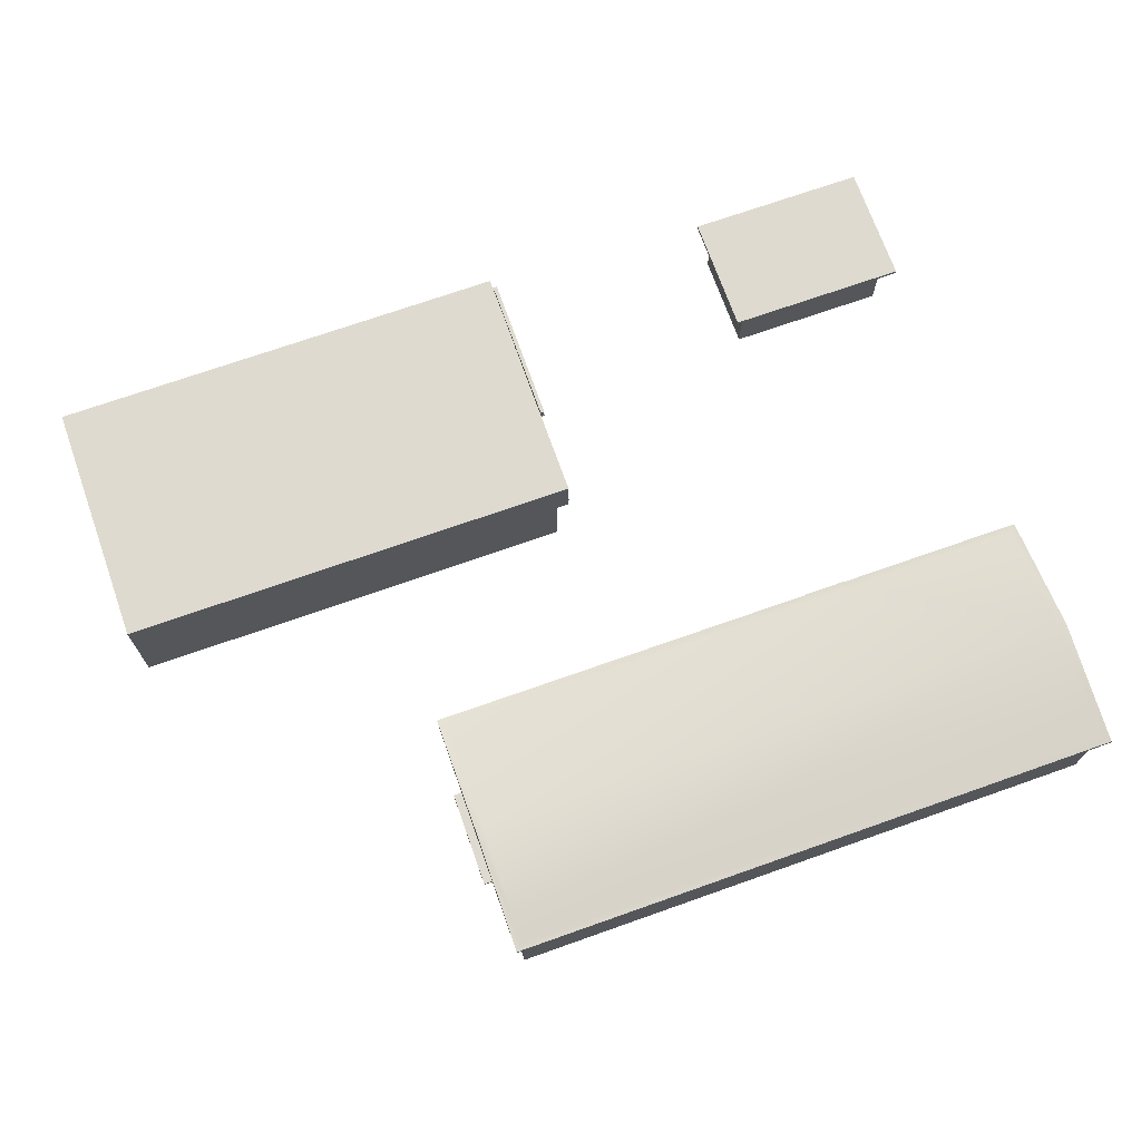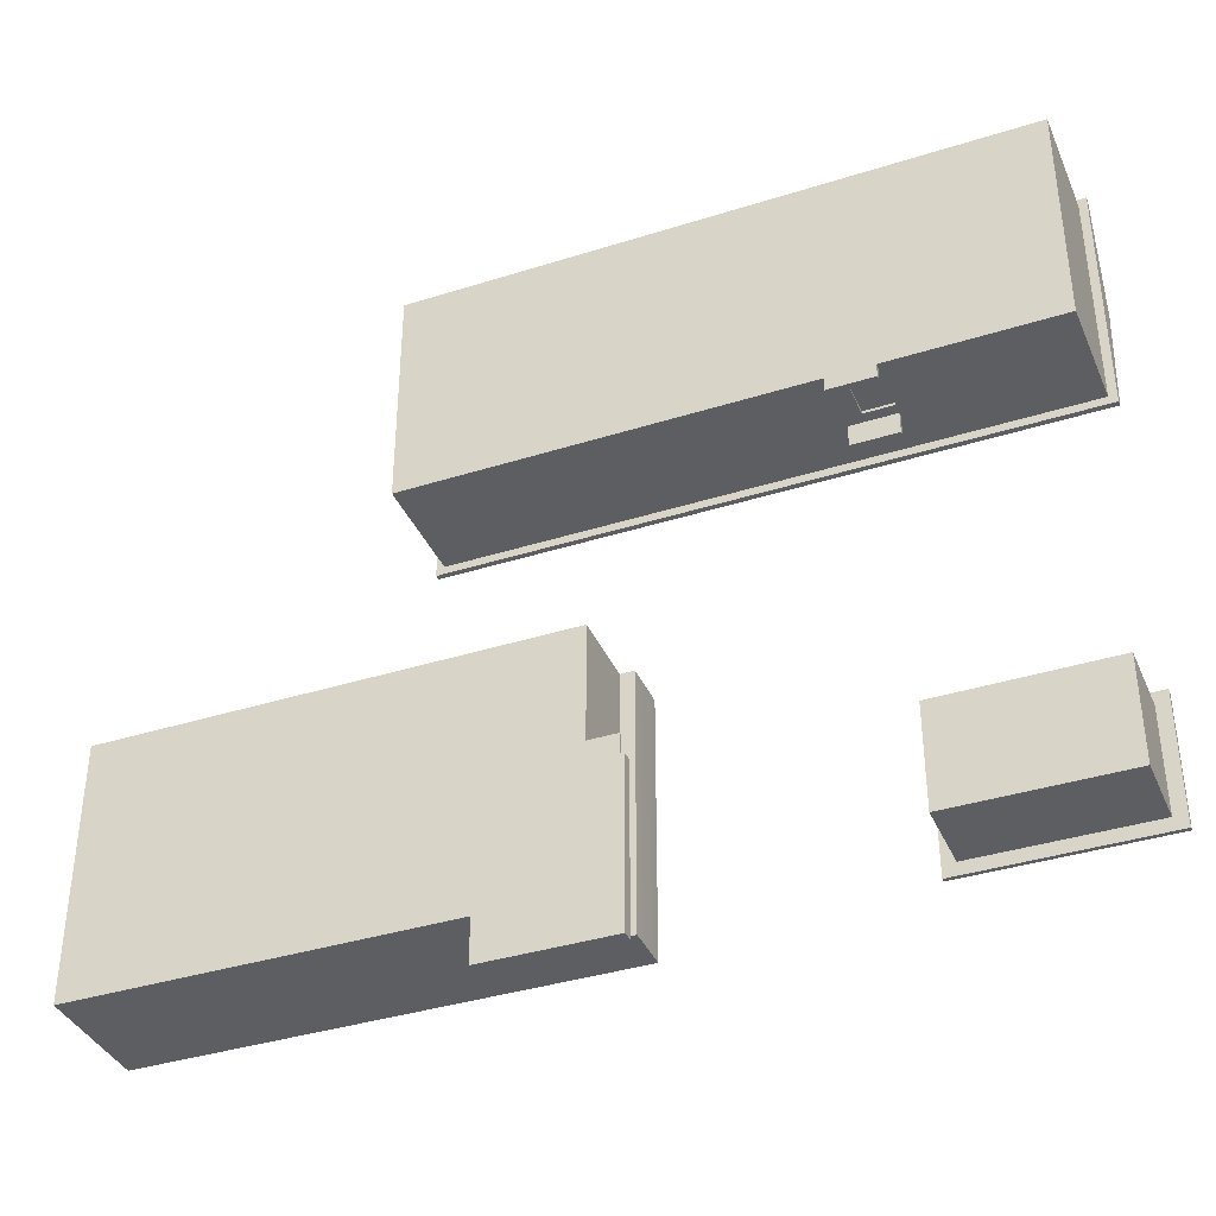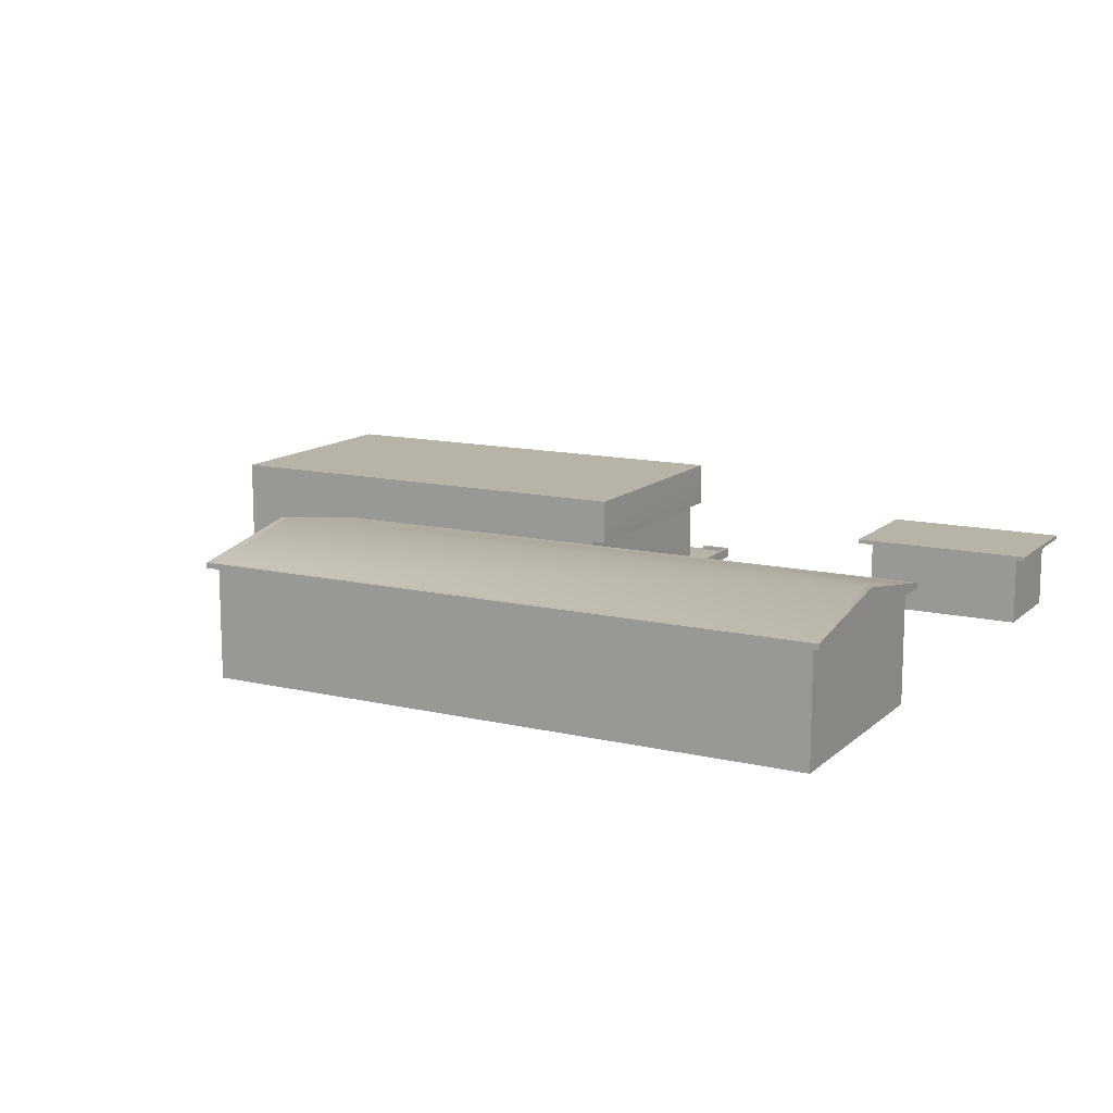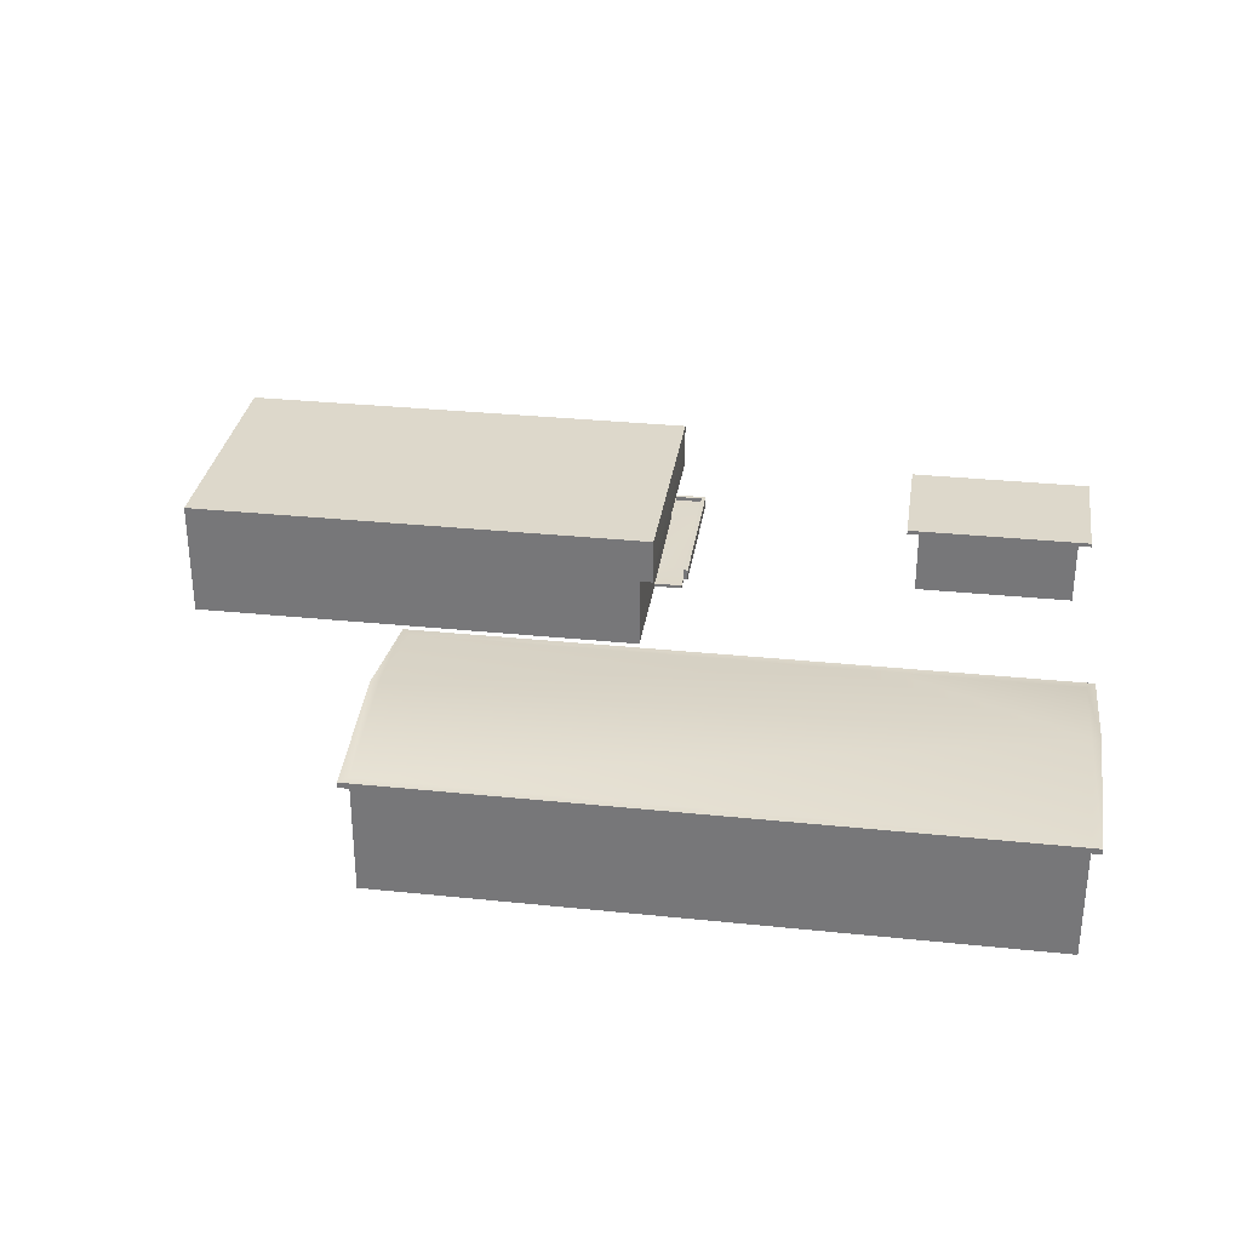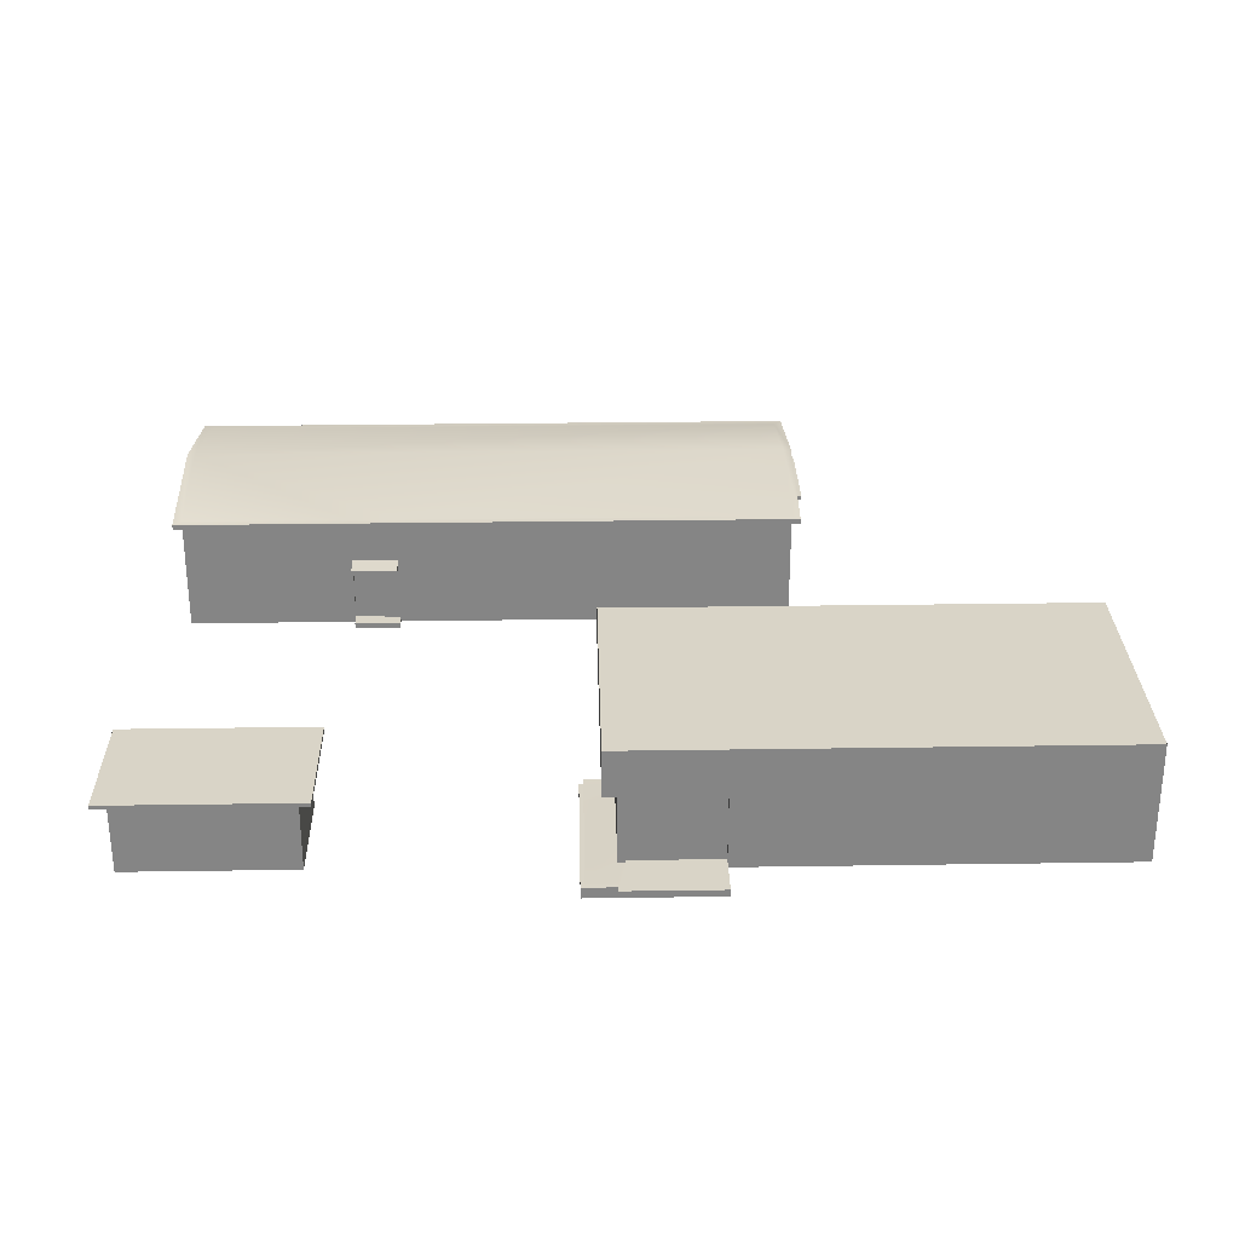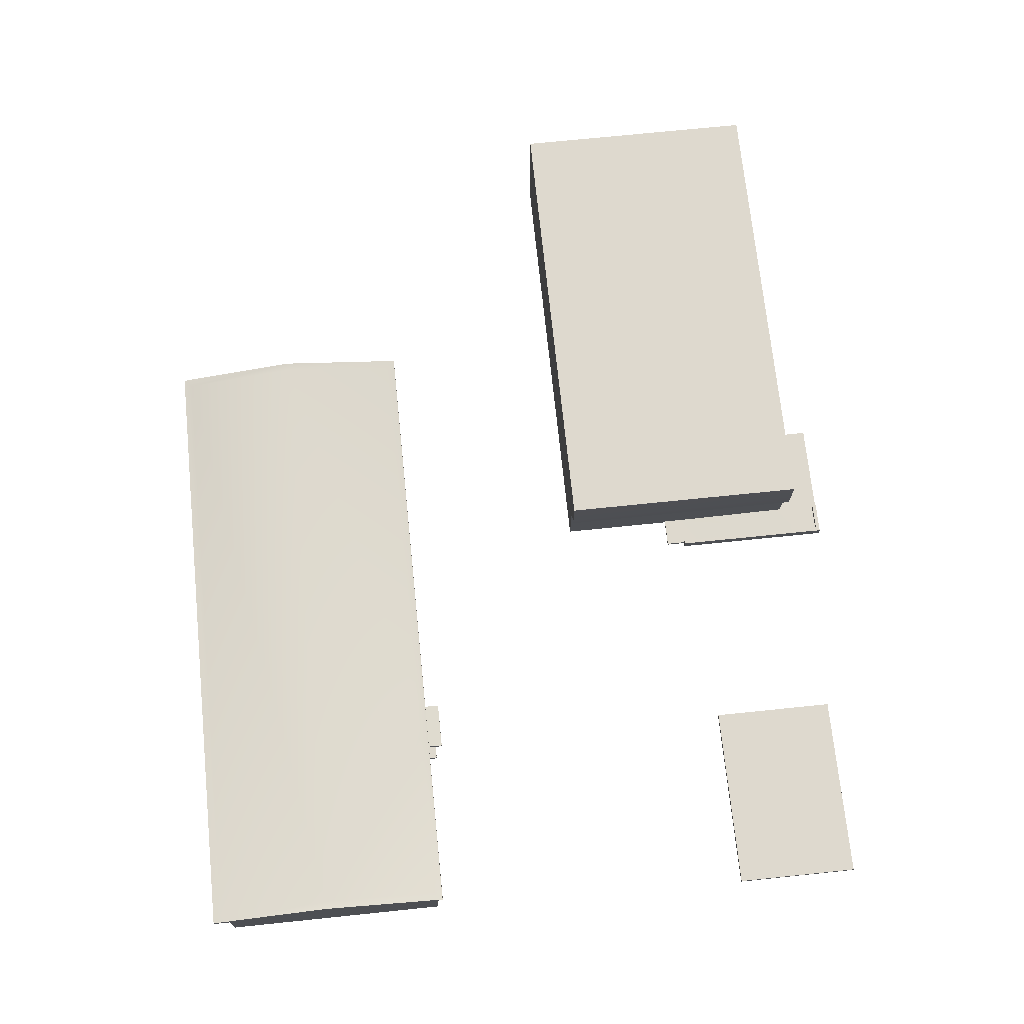
<metadata>
{"format":"obj","ext":"obj","renderer":"f3d","projection":"perspective","resolution":1024,"background":"white","views":[{"elev":71.0,"azim":-19.5,"up":"+Y"},{"elev":-37.9,"azim":21.9,"up":"+Z"},{"elev":12.8,"azim":28.4,"up":"+Y"},{"elev":31.5,"azim":8.4,"up":"+Y"},{"elev":28.4,"azim":178.7,"up":"+Y"},{"elev":71.4,"azim":84.1,"up":"+Y"}]}
</metadata>
<code>
v -110.8 -0.1 31.59
v -110.8 4 31.59
v -88.1 -0.1 31.59
v -88.1 4 31.59
v -88.1 -0.1 23.09
v -88.1 4 23.09
v -110.8 -0.1 23.09
v -110.8 4 23.09
v -94.35 4 23.09
v -94.35 -0.1001 23.09
v -96.05 -0.1 23.09
v -96.05 4 23.09
v -96.05 2.5 23.09
v -94.35 2.5 23.09
v -96.05 2.3 23.09
v -94.35 2.3 23.09
v -96.05 2.45 22.29
v -94.35 2.45 22.29
v -96.05 2.3 22.29
v -94.35 2.3 22.29
v -96.05 0.1 23.09
v -94.35 0.1 23.09
v -95.45 0.1 23.09
v -95.45 2.3 23.09
v -94.35 1.9 23.09
v -95.45 1.9 23.09
v -94.35 0.1 23.19
v -95.45 0.1 23.19
v -94.35 1.9 23.19
v -95.45 1.9 23.19
v -94.35 -0.1001 22.59
v -96.05 -0.1 22.59
v -96.05 0.1 22.59
v -94.35 0.1 22.59
v -95.45 0.1 22.59
v -110.8 4 25.59
v -110.8 -0.1 25.59
v -110.8 4 29.09
v -110.8 -0.1 29.09
v -110.8 3.8 29.09
v -110.8 3.8 25.59
v -110.8 3.65 29.09
v -110.8 3.65 25.59
v -111.4 3.8 29.09
v -111.4 3.8 25.59
v -111.4 3.65 29.09
v -111.4 3.65 25.59
v -110.8 2.6 29.09
v -110.8 2.6 25.59
v -110.8 4.2 31.59
v -88.1 4.2 31.59
v -88.1 4.2 23.09
v -110.8 4.2 23.09
v -94.35 4.2 23.09
v -96.05 4.2 23.09
v -110.8 5 27.34
v -88.1 5 27.34
v -111.1 4 31.89
v -87.8 4 31.89
v -87.8 4 22.79
v -111.1 4 22.79
v -94.35 4 22.79
v -96.05 4 22.79
v -111.1 4 25.59
v -111.1 4 29.09
v -111.1 4.2 31.89
v -87.8 4.2 31.89
v -87.8 4.2 22.79
v -111.1 4.2 22.79
v -94.35 4.2 22.79
v -96.05 4.2 22.79
v -111.1 5 27.34
v -87.8 5 27.34
v -121 -0.1 15.75
v -121 4.3 15.75
v -103.9 -0.1 15.75
v -103.9 4.3 15.75
v -103.9 -0.1 6.353
v -103.9 4.3 6.353
v -121 -0.1 6.353
v -121 4.3 6.353
v -103.9 2.6 15.75
v -103.9 2.6 6.353
v -103.4 4.3 15.75
v -103.4 4.3 6.353
v -103.4 2.6 15.75
v -103.4 2.6 6.353
v -103.9 2.1 10.2
v -103.9 2.1 11.5
v -103.4 3.1 15.75
v -103.4 3.1 6.353
v -103.9 2.6 10.2
v -103.9 -0.1 10.2
v -103.9 2.6 11.5
v -103.9 -0.1 11.5
v -107.4 -0.1 6.353
v -107.4 4.3 6.353
v -103.9 0.15 6.353
v -107.4 0.15 6.353
v -103.9 -0.1 4.753
v -107.4 -0.1 4.753
v -103.9 0.15 4.753
v -107.4 0.15 4.753
v -107.4 2.6 6.353
v -104.2 2.6 6.353
v -104.2 0.15 6.353
v -107.4 0.15 6.453
v -107.4 2.6 6.453
v -104.2 2.6 6.453
v -104.2 0.15 6.453
v -103.9 0.15 4.903
v -103.9 -0.1 4.903
v -102.7 -0.1 4.753
v -102.7 0.15 4.753
v -102.7 0.15 4.903
v -102.7 -0.1 4.903
v -102.9 0.15 4.903
v -102.9 -0.1 4.903
v -102.7 0.15 10.77
v -102.7 -0.1 10.77
v -102.9 0.15 10.77
v -102.9 -0.1 10.77
v -102.9 -0.1 6.353
v -102.9 0.15 6.353
v -102.9 0.15 4.903
v -102.9 -0.1 4.903
v -103.9 -0.1 10.2
v -102.9 0.02 10.2
v -102.9 -0.1 10.2
v -103.9 0.02 10.2
v -103.9 -0.1 11.5
v -102.9 0.02 11.5
v -102.9 -0.1 11.5
v -103.9 0.02 11.5
v -102.7 0.149 4.903
v -102.9 0.149 4.903
v -102.7 0.149 10.77
v -102.9 0.149 10.77
v -103.9 0.3 4.753
v -103.9 0.3 4.903
v -102.7 0.3 4.753
v -102.7 0.3 4.903
v -102.9 0.3 4.903
v -102.7 0.299 4.903
v -102.9 0.299 4.903
v -102.7 0.299 10.77
v -102.9 0.299 10.77
v -93.93 -0.1 10.23
v -93.93 2.7 10.23
v -87.93 -0.1 10.23
v -87.93 2.7 10.23
v -87.93 -0.1 6.53
v -87.93 2.7 6.53
v -93.93 -0.1 6.53
v -93.93 2.7 6.53
v -93.93 2.55 10.23
v -87.93 2.55 10.23
v -87.93 2.55 6.53
v -93.93 2.55 6.53
v -94.37 2.7 10.67
v -87.49 2.7 10.67
v -87.49 2.7 6.09
v -94.37 2.7 6.09
v -94.37 2.55 10.67
v -87.49 2.55 10.67
v -87.49 2.55 6.09
v -94.37 2.55 6.09
v -94.38 2.7 10.68
v -87.48 2.7 10.68
v -87.48 2.7 6.08
v -94.38 2.7 6.08
v -94.38 2.55 10.68
v -87.48 2.55 10.68
v -87.48 2.55 6.08
v -94.38 2.55 6.08
o 材料実習工場.1
f 4 2 1
f 6 4 3
f 10 22 5
f 49 43 8
f 73 59 60
f 11 10 3
f 57 56 50
f 10 5 3
f 13 12 9
f 66 72 65
f 11 37 7
f 21 11 7
f 16 14 6
f 13 8 12
f 20 19 17
f 22 25 5
f 7 8 15
f 21 15 26
f 18 17 13
f 20 18 14
f 24 15 19
f 17 19 15
f 16 6 5
f 13 15 8
f 35 32 33
f 20 16 24
f 31 32 35
f 29 27 28
f 24 26 15
f 14 9 6
f 24 16 25
f 30 28 23
f 29 30 26
f 27 29 25
f 28 27 22
f 35 33 21
f 34 35 23
f 31 34 22
f 32 31 10
f 33 32 11
f 64 65 72
f 1 39 11
f 40 38 36
f 57 52 54
f 11 39 37
f 40 42 2
f 49 8 7
f 40 2 38
f 47 46 44
f 41 36 8
f 1 2 48
f 49 48 42
f 45 44 40
f 47 45 41
f 46 47 43
f 44 46 42
f 43 41 8
f 42 48 2
f 37 39 48
f 67 66 58
f 73 67 59
f 70 68 60
f 71 70 62
f 69 71 63
f 69 61 64
f 55 53 56
f 57 54 55
f 64 61 8
f 65 64 36
f 58 65 38
f 72 66 50
f 69 72 56
f 60 59 4
f 73 68 52
f 67 73 57
f 59 58 2
f 66 67 51
f 62 60 6
f 68 70 54
f 63 62 9
f 70 71 55
f 61 63 12
f 71 69 53
f 82 75 74
f 89 94 82
f 99 96 80
f 75 81 80
f 77 79 97
f 74 80 96
f 82 77 75
f 97 81 75
f 85 84 90
f 92 83 87
f 85 87 83
f 84 85 79
f 86 84 77
f 91 90 86
f 85 91 87
f 95 93 88
f 86 90 84
f 96 93 95
f 94 86 82
f 98 83 88
f 96 78 93
f 87 86 94
f 88 92 94
f 89 82 76
f 93 78 98
f 96 95 76
f 102 100 101
f 104 81 97
f 88 83 92
f 105 83 98
f 80 81 104
f 103 101 96
f 103 99 106
f 126 125 124
f 112 78 96
f 105 79 83
f 111 102 103
f 97 79 105
f 107 108 109
f 110 109 105
f 107 110 106
f 108 107 99
f 109 108 104
f 101 100 112
f 106 98 111
f 113 114 115
f 118 117 111
f 118 112 100
f 114 113 100
f 143 141 139
f 113 116 118
f 143 142 141
f 120 119 121
f 122 121 117
f 120 122 118
f 119 120 116
f 147 146 144
f 131 133 132
f 126 123 78
f 125 126 112
f 124 125 111
f 127 130 98
f 129 127 78
f 128 129 123
f 130 128 124
f 134 132 128
f 131 134 130
f 133 131 127
f 132 133 129
f 111 102 102
f 117 111 111
f 115 117 117
f 114 115 115
f 102 114 114
f 136 135 115
f 138 136 117
f 137 138 121
f 135 137 119
f 140 139 102
f 143 140 111
f 142 143 117
f 141 142 115
f 139 141 114
f 145 144 135
f 147 145 136
f 146 147 138
f 144 146 137
f 157 156 148
f 158 157 150
f 159 158 152
f 156 159 154
f 153 155 149
f 150 148 154
f 169 168 172
f 170 169 173
f 171 170 174
f 168 171 175
f 165 164 156
f 160 161 151
f 166 165 157
f 161 162 153
f 167 166 158
f 162 163 155
f 164 167 159
f 163 160 149
f 165 164 164
f 160 161 161
f 166 165 165
f 161 162 162
f 167 166 166
f 162 163 163
f 164 167 167
f 163 160 160
f 173 172 164
f 168 169 161
f 174 173 165
f 169 170 162
f 175 174 166
f 170 171 163
f 172 175 167
f 171 168 160
f 3 4 1
f 5 6 3
f 68 73 60
f 51 57 50
f 14 13 9
f 58 66 65
f 18 20 17
f 21 7 15
f 23 21 26
f 14 18 13
f 16 20 14
f 13 17 15
f 25 16 5
f 19 20 24
f 34 31 35
f 30 29 28
f 26 24 25
f 26 30 23
f 25 29 26
f 22 27 25
f 23 28 22
f 23 35 21
f 22 34 23
f 10 31 22
f 11 32 10
f 21 33 11
f 3 1 11
f 41 40 36
f 37 49 7
f 45 47 44
f 39 1 48
f 43 49 42
f 41 45 40
f 43 47 41
f 42 46 43
f 40 44 42
f 49 37 48
f 59 67 58
f 62 70 60
f 63 71 62
f 61 69 63
f 72 69 64
f 57 55 56
f 36 64 8
f 38 65 36
f 2 58 38
f 56 72 50
f 53 69 56
f 6 60 4
f 57 73 52
f 51 67 57
f 4 59 2
f 50 66 51
f 9 62 6
f 52 68 54
f 12 63 9
f 54 70 55
f 8 61 12
f 55 71 53
f 76 82 74
f 74 75 80
f 76 74 96
f 77 97 75
f 91 85 90
f 79 85 83
f 77 84 79
f 82 86 77
f 87 91 86
f 89 95 88
f 93 98 88
f 92 87 94
f 89 88 94
f 95 89 76
f 103 102 101
f 106 105 98
f 99 80 104
f 99 103 96
f 111 103 106
f 123 126 124
f 101 112 96
f 104 97 105
f 110 107 109
f 106 110 105
f 99 107 106
f 104 108 99
f 105 109 104
f 116 113 115
f 112 118 111
f 113 118 100
f 102 114 100
f 140 143 139
f 122 120 121
f 118 122 117
f 116 120 118
f 115 119 116
f 145 147 144
f 134 131 132
f 112 126 78
f 111 125 112
f 98 124 111
f 78 127 98
f 123 129 78
f 124 128 123
f 98 130 124
f 130 134 128
f 127 131 130
f 129 133 127
f 128 132 129
f 111 111 102
f 117 117 111
f 115 115 117
f 114 114 115
f 102 102 114
f 117 136 115
f 121 138 117
f 119 137 121
f 115 135 119
f 111 140 102
f 117 143 111
f 115 142 117
f 114 141 115
f 102 139 114
f 136 145 135
f 138 147 136
f 137 146 138
f 135 144 137
f 150 157 148
f 152 158 150
f 154 159 152
f 148 156 154
f 151 153 149
f 152 150 154
f 173 169 172
f 174 170 173
f 175 171 174
f 172 168 175
f 157 165 156
f 149 160 151
f 158 166 157
f 151 161 153
f 159 167 158
f 153 162 155
f 156 164 159
f 155 163 149
f 165 165 164
f 160 160 161
f 166 166 165
f 161 161 162
f 167 167 166
f 162 162 163
f 164 164 167
f 163 163 160
f 165 173 164
f 160 168 161
f 166 174 165
f 161 169 162
f 167 175 166
f 162 170 163
f 164 172 167
f 163 171 160

</code>
